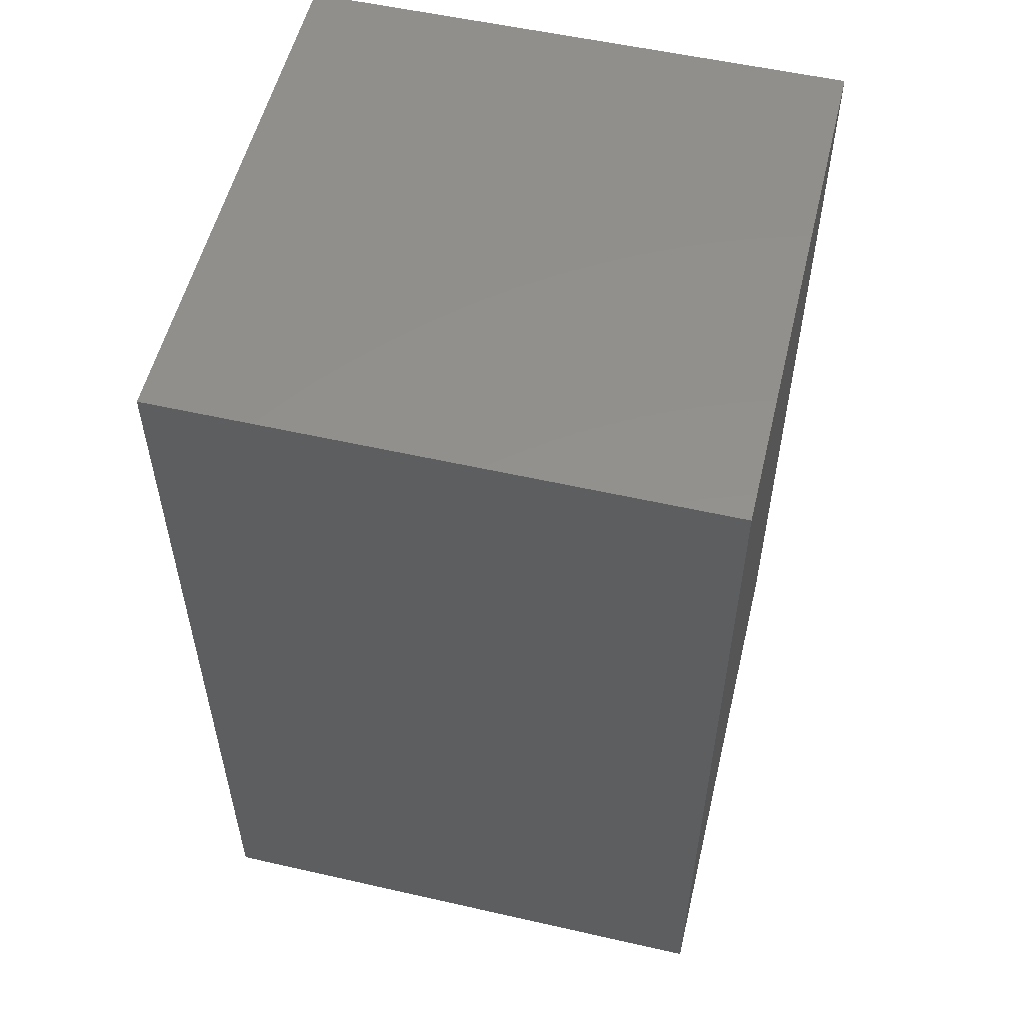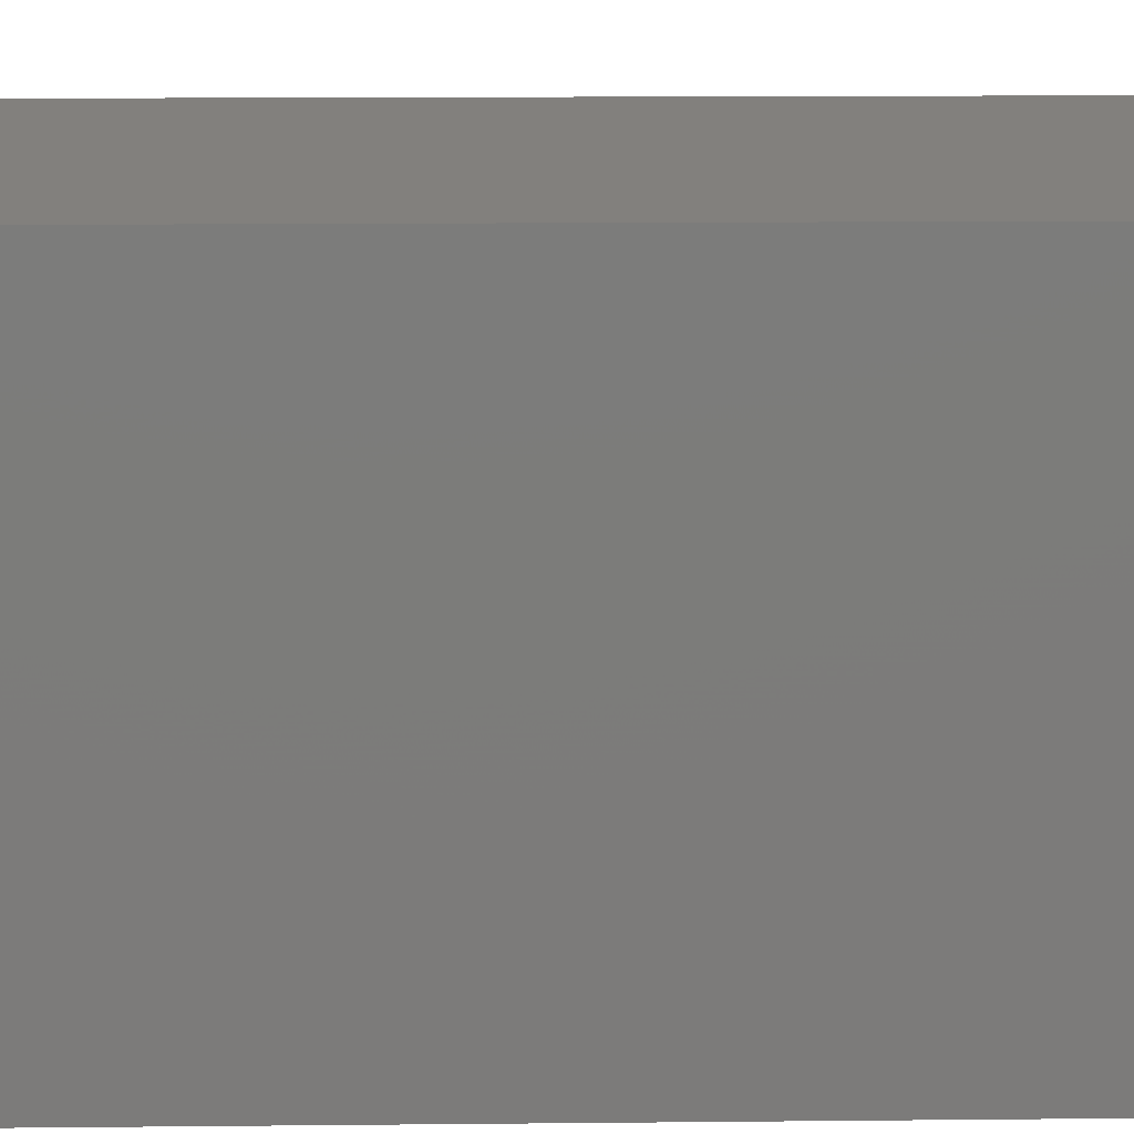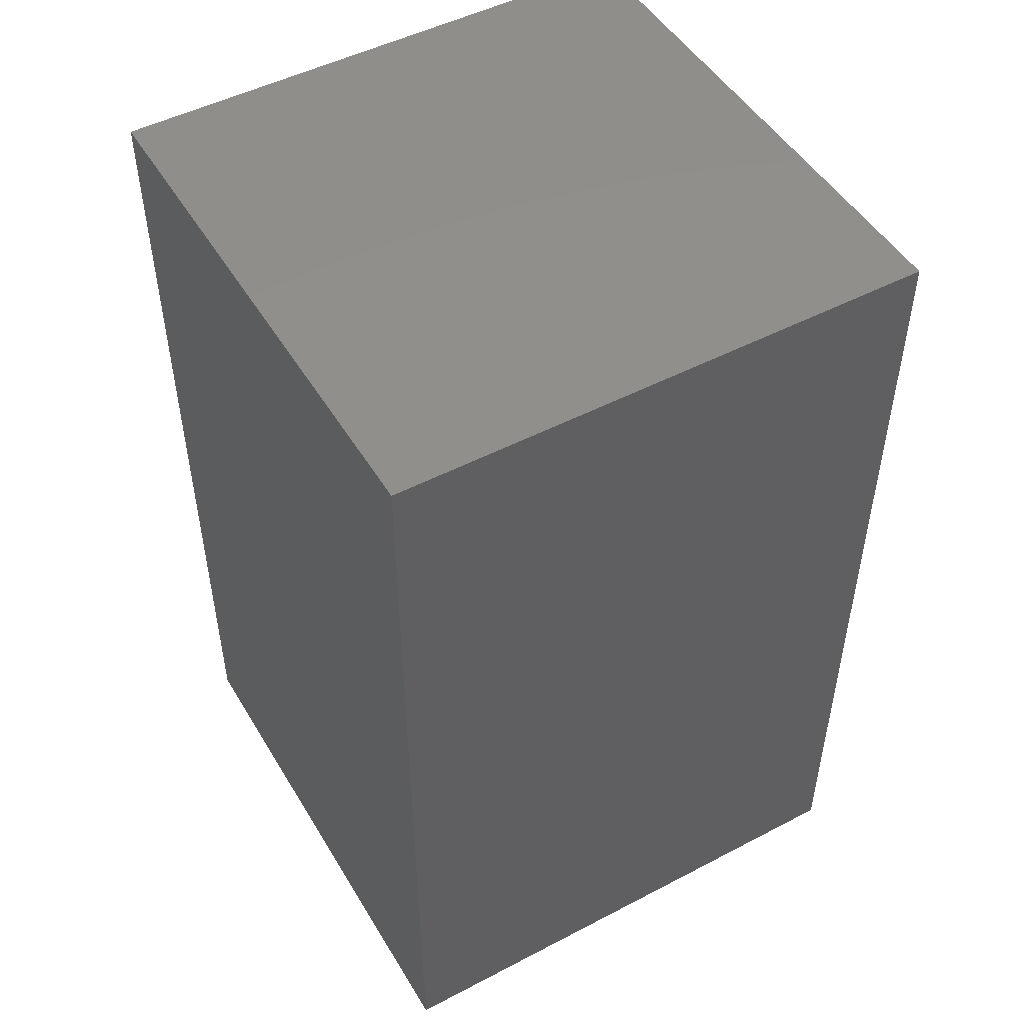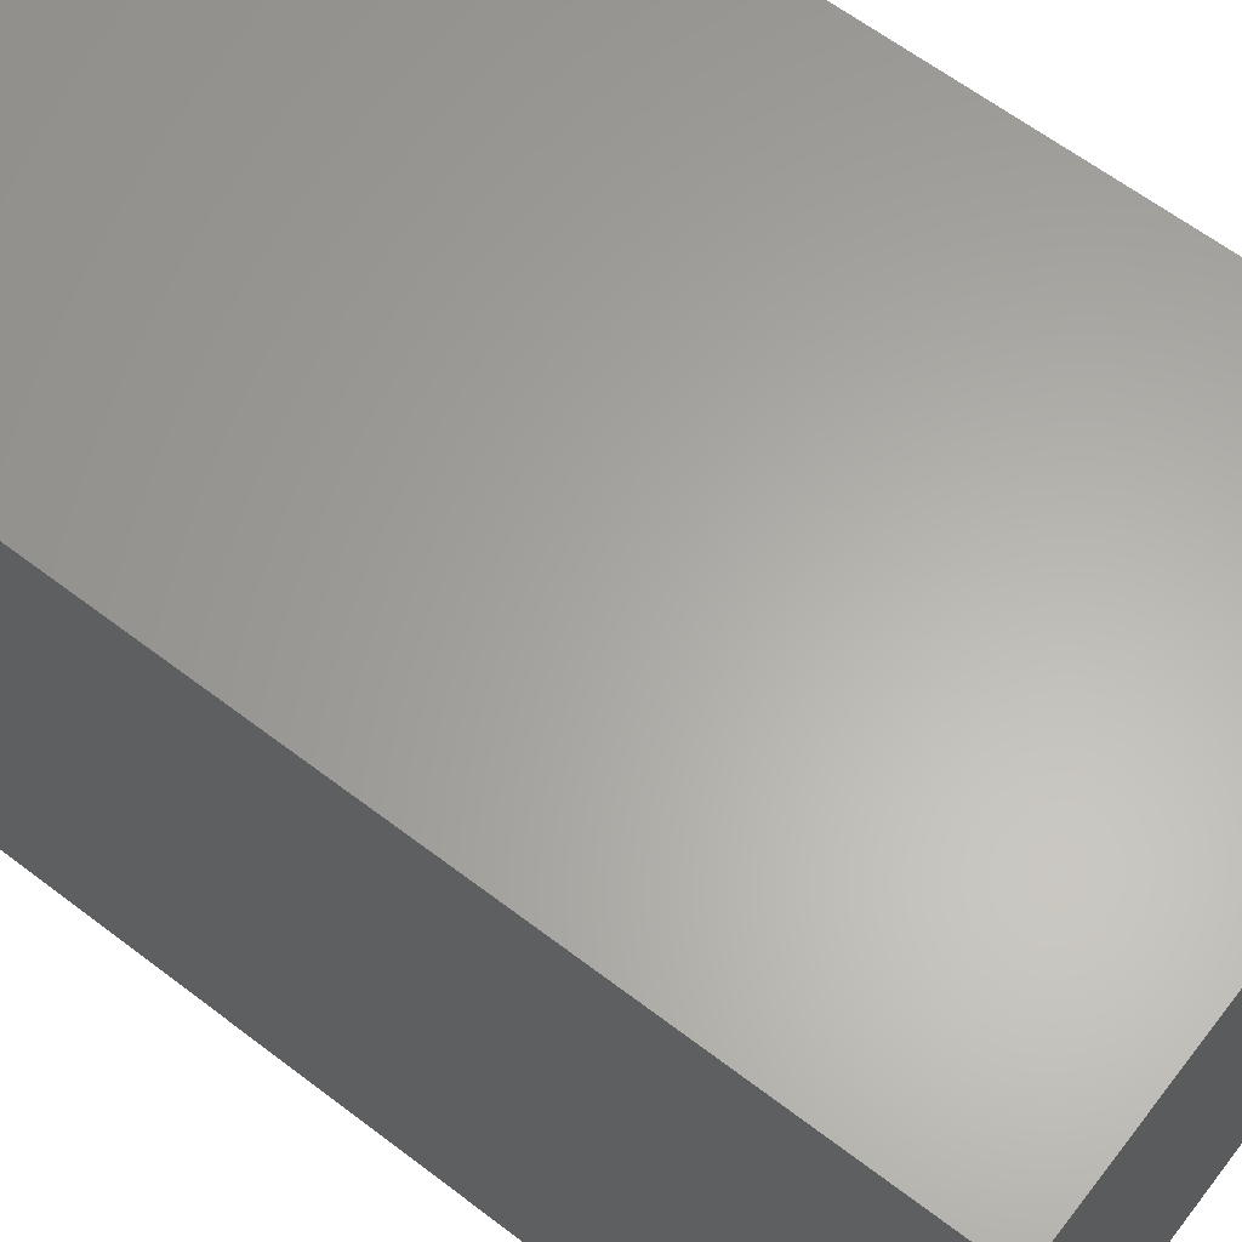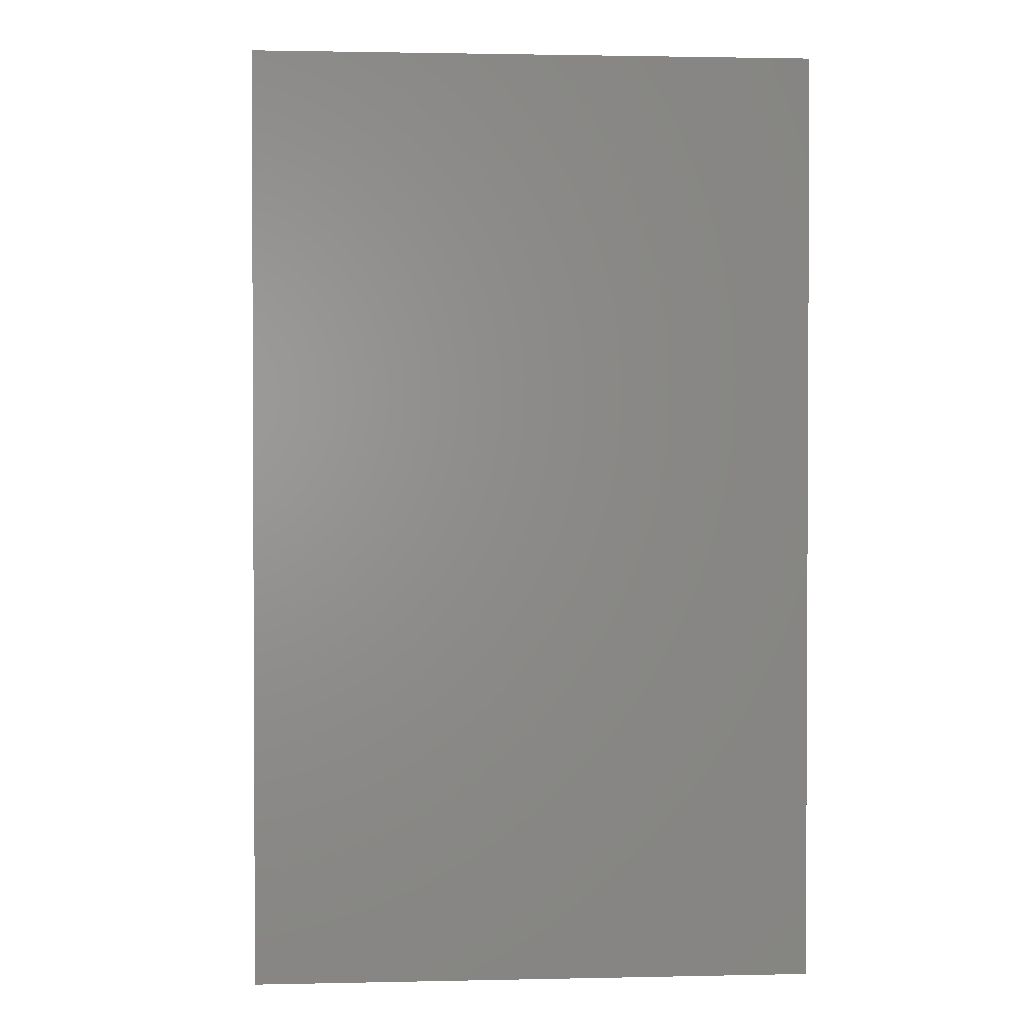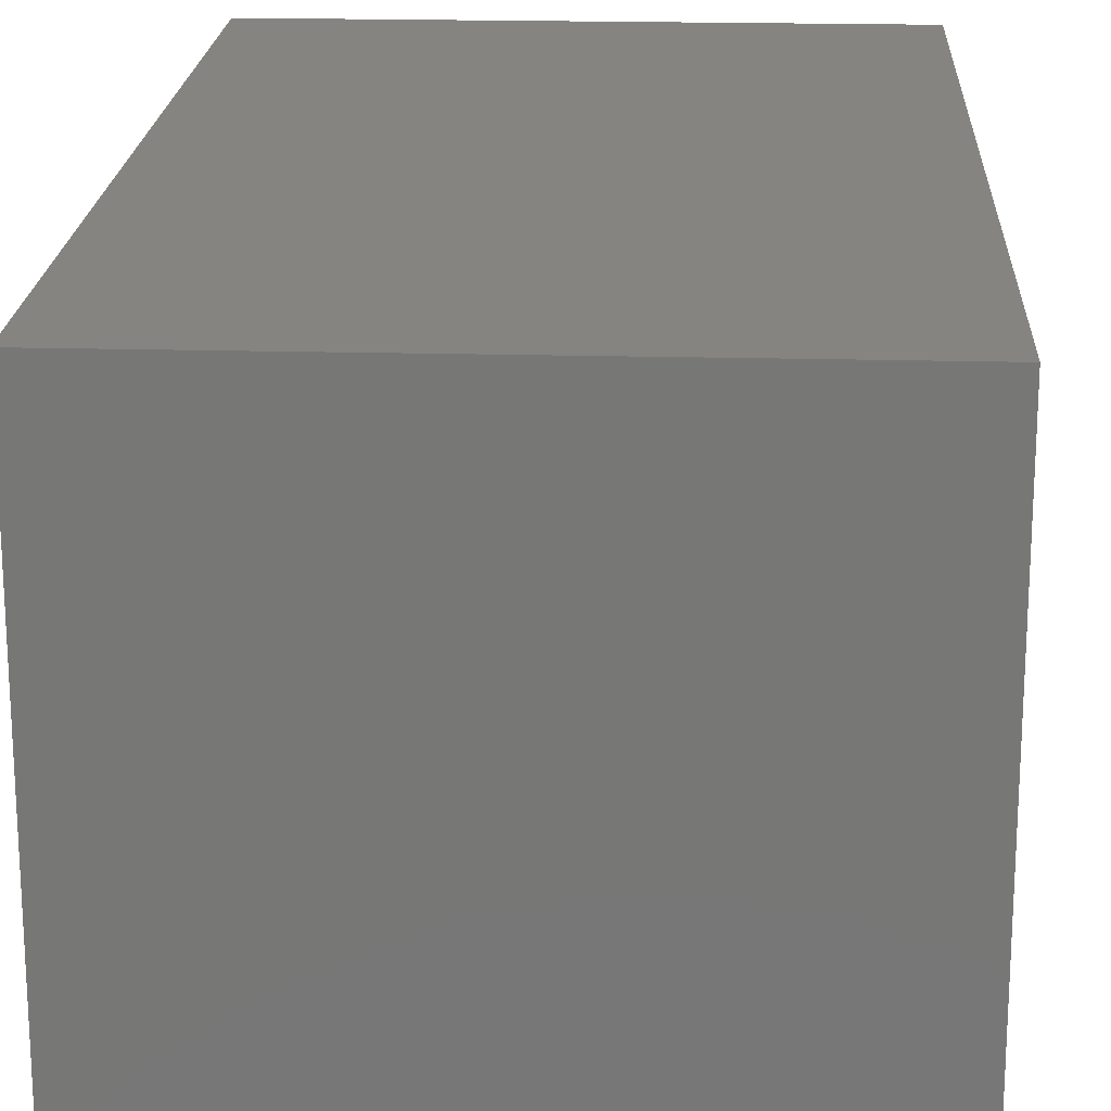
<metadata>
{"format":"stl","ext":"stl","renderer":"f3d","projection":"perspective","resolution":1024,"background":"white","views":[{"elev":54.8,"azim":-76.5,"up":"+Y"},{"elev":15.0,"azim":88.8,"up":"+Z"},{"elev":49.3,"azim":-120.0,"up":"+Y"},{"elev":62.8,"azim":127.7,"up":"+Z"},{"elev":1.6,"azim":-4.4,"up":"+Y"},{"elev":19.7,"azim":-177.1,"up":"+Z"}]}
</metadata>
<code>
# stl→obj: 144 verts, 284 faces
v 0 0 0
v 0 15 9.02
v 0 15 0
v 0 0 9.02
v 9.02 0 9.02
v 9.02 15 9.02
v 9.02 15 0
v 9.02 0 0
v 4.5 0 7.375
v 4.425 0 7.371
v 4.36 0 7.368
v 4.237 0 7.353
v 4.055 0 7.329
v 3.814 0 7.292
v 3.67 0 7.27
v 3.394 0 7.183
v 3.12 0 7.007
v 2.693 0 6.733
v 2.58 0 6.652
v 2.505 0 6.598
v 2.186 0 6.186
v 1.941 0 5.871
v 1.815 0 5.5
v 1.637 0 4.977
v 1.637 0 4.023
v 2.186 0 2.814
v 1.941 0 3.129
v 2.58 0 2.348
v 2.505 0 2.402
v 4.425 0 1.629
v 4.5 0 1.625
v 4.36 0 1.632
v 4.237 0 1.647
v 4.055 0 1.671
v 3.814 0 1.708
v 3.67 0 1.73
v 3.394 0 1.817
v 3.12 0 1.993
v 2.693 0 2.267
v 1.815 0 3.5
v 4.575 0 7.371
v 4.64 0 7.368
v 4.763 0 7.353
v 4.945 0 7.329
v 5.186 0 7.292
v 5.33 0 7.27
v 5.606 0 7.183
v 5.88 0 7.007
v 6.307 0 6.733
v 6.42 0 6.652
v 6.495 0 6.598
v 6.814 0 6.186
v 7.059 0 5.871
v 7.185 0 5.5
v 7.363 0 4.977
v 7.363 0 4.023
v 7.185 0 3.5
v 7.059 0 3.129
v 6.814 0 2.814
v 6.495 0 2.402
v 5.88 0 1.993
v 5.606 0 1.817
v 4.575 0 1.629
v 4.64 0 1.632
v 4.763 0 1.647
v 4.945 0 1.671
v 5.186 0 1.708
v 5.33 0 1.73
v 6.42 0 2.348
v 6.307 0 2.267
v 5.11 4.579 4.187
v 5.661 4.298 4.813
v 5.11 4.579 4.813
v 5.661 4.298 4.187
v 5.644 3.531 5.914
v 4.5 4.675 4.187
v 4.5 4.675 4.813
v 3.765 3.234 2.718
v 3.966 3.435 2.718
v 3.966 3.435 6.282
v 4.219 3.564 6.282
v 6.379 3.31 4.813
v 4.781 3.564 2.718
v 4.937 4.045 3.086
v 4.5 3.608 2.718
v 6.195 3.251 5.408
v 5.644 3.531 3.086
v 5.547 4.142 3.592
v 5.331 3.844 3.086
v 5.845 3.137 3.086
v 6.379 3.31 4.187
v 6.098 3.861 4.187
v 5.942 3.747 3.592
v 4.597 2.998 2.525
v 4.5 3.013 2.525
v 3.356 3.531 3.086
v 3.453 4.142 3.592
v 3.058 3.747 3.592
v 6.098 3.861 4.813
v 4.5 4.482 3.592
v 5.235 3.234 2.718
v 4.219 3.564 2.718
v 4.403 2.998 6.475
v 3.155 3.137 3.086
v 2.902 3.861 4.187
v 2.621 3.31 4.187
v 5.235 3.234 6.282
v 3.89 4.579 4.187
v 3.89 4.579 4.813
v 5.051 4.395 3.592
v 5.034 3.435 6.282
v 4.5 3.013 6.475
v 5.034 3.435 2.718
v 2.621 3.31 4.813
v 4.403 2.998 2.525
v 3.339 4.298 4.187
v 3.669 3.844 3.086
v 4.5 4.482 5.408
v 6.195 3.251 3.592
v 5.942 3.747 5.408
v 5.547 4.142 5.408
v 4.937 4.045 5.914
v 5.331 3.844 5.914
v 4.781 3.564 6.282
v 3.155 3.137 5.914
v 3.356 3.531 5.914
v 3.949 4.395 3.592
v 5.845 3.137 5.914
v 4.597 2.998 6.475
v 5.051 4.395 5.408
v 4.063 4.045 3.086
v 2.902 3.861 4.813
v 3.339 4.298 4.813
v 2.805 3.251 3.592
v 2.805 3.251 5.408
v 3.058 3.747 5.408
v 4.5 4.114 3.086
v 4.5 3.608 6.282
v 4.5 4.114 5.914
v 4.063 4.045 5.914
v 3.765 3.234 6.282
v 3.453 4.142 5.408
v 3.949 4.395 5.408
v 3.669 3.844 5.914
f 1 2 3
f 2 1 4
f 2 5 6
f 5 2 4
f 5 7 6
f 7 5 8
f 1 7 8
f 7 1 3
f 4 9 5
f 4 10 9
f 4 11 10
f 4 12 11
f 4 13 12
f 4 14 13
f 4 15 14
f 4 16 15
f 4 17 16
f 4 18 17
f 4 19 18
f 4 20 19
f 4 21 20
f 4 22 21
f 4 23 22
f 4 24 23
f 4 25 24
f 1 26 27
f 1 28 29
f 30 1 31
f 32 1 30
f 33 1 32
f 34 1 33
f 35 1 34
f 36 1 35
f 37 1 36
f 38 1 37
f 39 1 38
f 28 1 39
f 26 1 29
f 40 1 27
f 25 1 40
f 1 25 4
f 41 5 9
f 42 5 41
f 43 5 42
f 44 5 43
f 45 5 44
f 46 5 45
f 47 5 46
f 48 5 47
f 49 5 48
f 50 5 49
f 51 5 50
f 52 5 51
f 53 5 52
f 54 5 53
f 55 5 54
f 56 5 55
f 8 57 58
f 8 59 60
f 8 61 62
f 8 31 1
f 31 8 63
f 63 8 64
f 64 8 65
f 65 8 66
f 66 8 67
f 67 8 68
f 56 8 5
f 57 8 56
f 59 8 58
f 69 8 60
f 70 8 69
f 61 8 70
f 68 8 62
f 7 2 6
f 2 7 3
f 71 72 73
f 72 71 74
f 49 48 75
f 76 73 77
f 73 76 71
f 78 36 79
f 36 78 37
f 14 80 81
f 80 14 15
f 55 54 82
f 83 84 85
f 54 86 82
f 86 54 53
f 87 88 89
f 60 59 90
f 91 92 93
f 94 63 64
f 63 94 95
f 96 97 98
f 91 99 92
f 99 91 82
f 57 56 91
f 71 76 100
f 101 61 87
f 61 101 62
f 79 35 102
f 35 79 36
f 12 103 11
f 103 12 81
f 95 85 102
f 90 69 60
f 69 90 87
f 104 28 96
f 28 104 29
f 98 105 106
f 107 48 47
f 48 107 75
f 108 77 109
f 77 108 76
f 70 69 87
f 88 71 110
f 92 72 74
f 72 92 99
f 46 107 47
f 107 46 111
f 112 103 81
f 63 95 31
f 113 67 68
f 67 113 83
f 114 23 24
f 110 71 100
f 115 95 102
f 97 108 116
f 117 97 96
f 92 74 88
f 84 110 100
f 79 102 117
f 88 110 84
f 77 73 118
f 77 118 109
f 57 119 58
f 119 57 91
f 58 90 59
f 90 58 119
f 56 82 91
f 82 56 55
f 82 86 120
f 99 120 121
f 122 123 124
f 19 125 126
f 125 19 20
f 94 65 83
f 65 94 64
f 87 89 113
f 38 96 39
f 39 96 28
f 98 97 105
f 81 13 14
f 101 68 62
f 68 101 113
f 38 78 96
f 78 38 37
f 66 67 83
f 88 74 71
f 127 108 97
f 127 100 108
f 52 51 128
f 129 43 42
f 43 129 124
f 86 128 75
f 89 88 84
f 93 92 88
f 73 121 130
f 99 82 120
f 131 100 127
f 100 76 108
f 114 105 132
f 105 114 106
f 97 116 105
f 132 116 133
f 116 132 105
f 134 98 106
f 24 106 114
f 106 24 25
f 33 102 34
f 34 102 35
f 101 87 113
f 61 70 87
f 94 83 95
f 83 85 95
f 79 117 96
f 115 33 32
f 33 115 102
f 75 107 111
f 116 109 133
f 109 116 108
f 126 18 19
f 23 135 22
f 135 23 114
f 120 75 121
f 132 136 114
f 53 128 86
f 128 53 52
f 119 91 93
f 87 93 88
f 121 75 123
f 120 86 75
f 84 100 137
f 84 137 85
f 27 104 134
f 104 27 26
f 40 106 25
f 40 134 106
f 134 40 27
f 29 104 26
f 119 93 87
f 90 119 87
f 102 85 131
f 102 131 117
f 78 79 96
f 50 128 51
f 128 50 75
f 138 124 112
f 45 111 46
f 111 45 124
f 118 139 140
f 15 141 80
f 141 15 16
f 130 122 118
f 136 135 114
f 123 75 111
f 72 99 121
f 72 121 73
f 117 131 97
f 131 127 97
f 115 30 95
f 30 115 32
f 96 98 134
f 104 96 134
f 113 89 83
f 89 84 83
f 137 100 131
f 85 137 131
f 50 49 75
f 123 111 124
f 142 126 136
f 109 143 142
f 66 83 65
f 112 9 10
f 10 103 112
f 103 10 11
f 138 112 81
f 109 142 133
f 133 142 132
f 31 95 30
f 126 17 18
f 124 129 112
f 81 12 13
f 118 140 143
f 142 136 132
f 124 44 43
f 45 44 124
f 118 122 139
f 139 122 138
f 112 41 9
f 41 129 42
f 129 41 112
f 136 126 135
f 125 20 21
f 122 124 138
f 73 130 118
f 121 123 122
f 130 121 122
f 143 140 142
f 17 141 16
f 141 17 126
f 126 125 135
f 22 125 21
f 125 22 135
f 139 138 140
f 118 143 109
f 80 141 126
f 81 80 144
f 140 81 144
f 138 81 140
f 140 144 142
f 142 144 126
f 144 80 126

</code>
